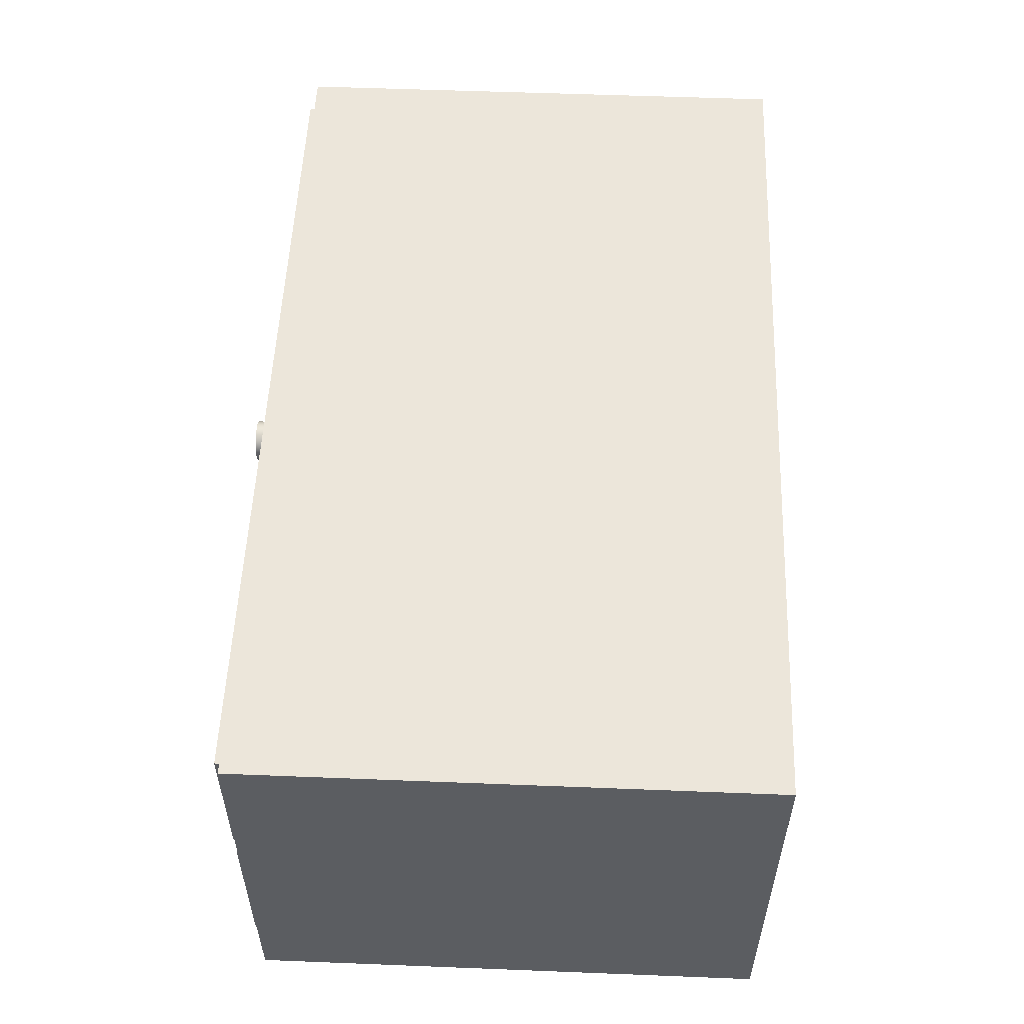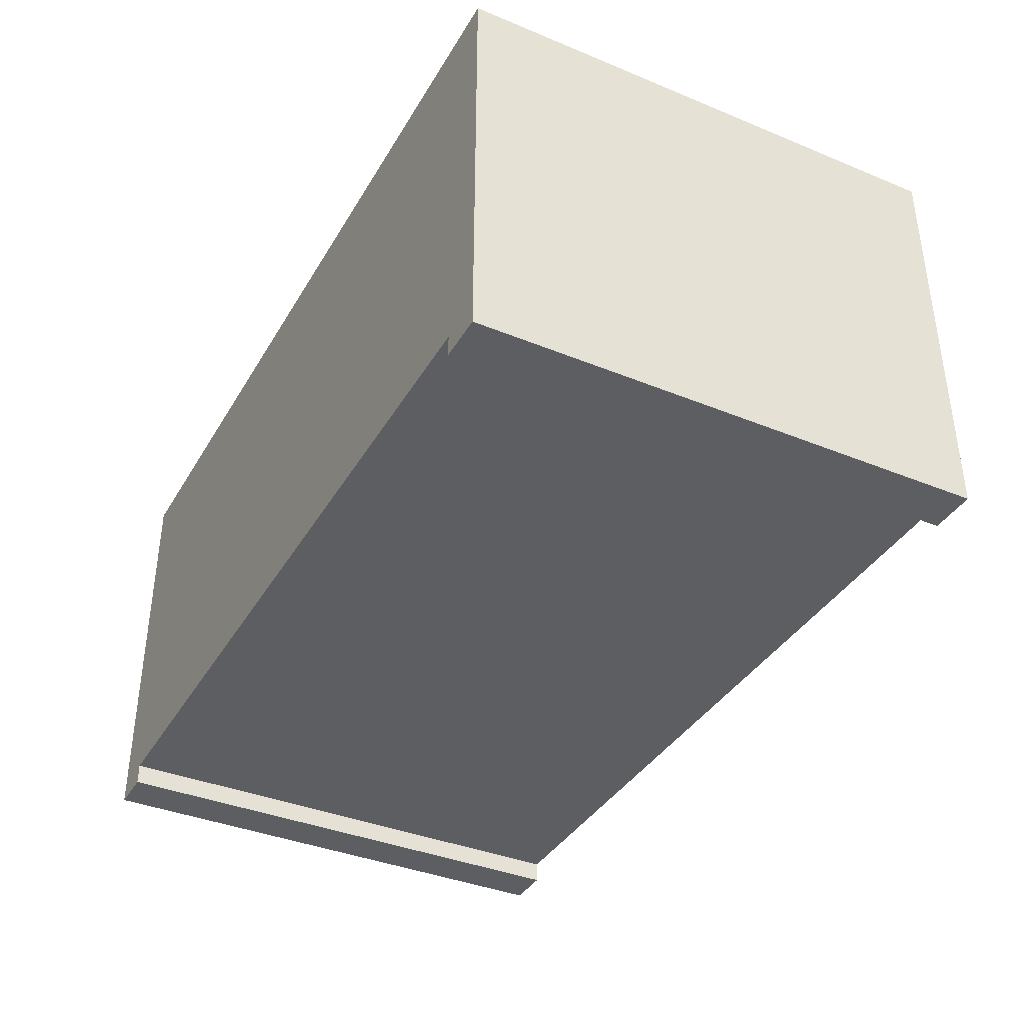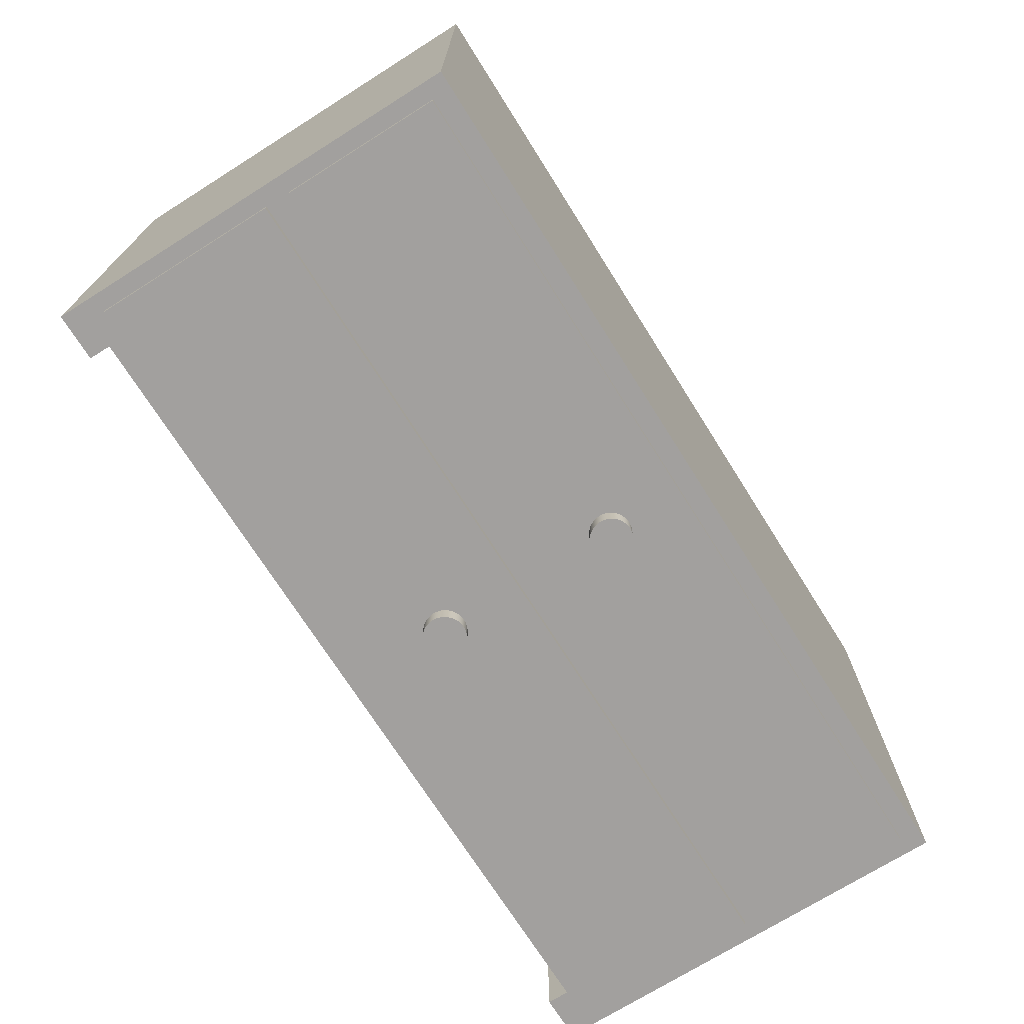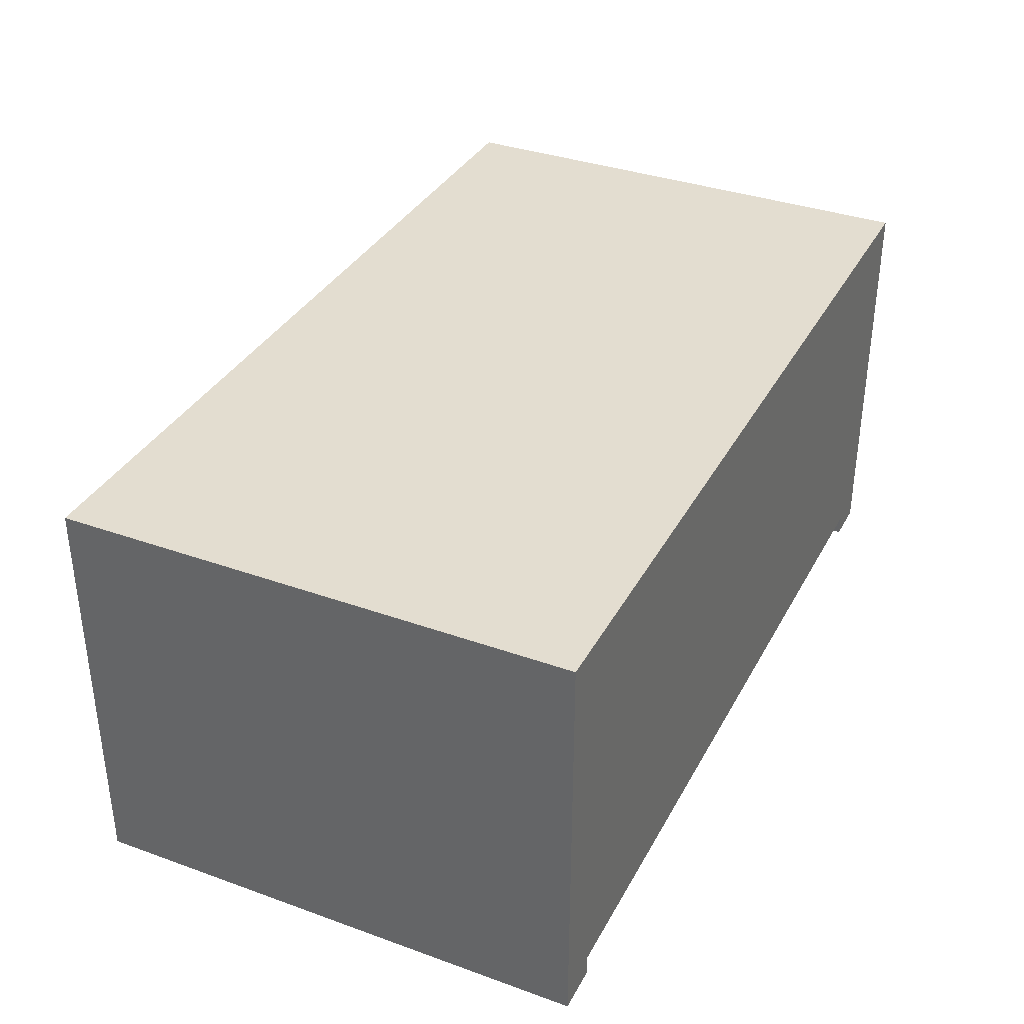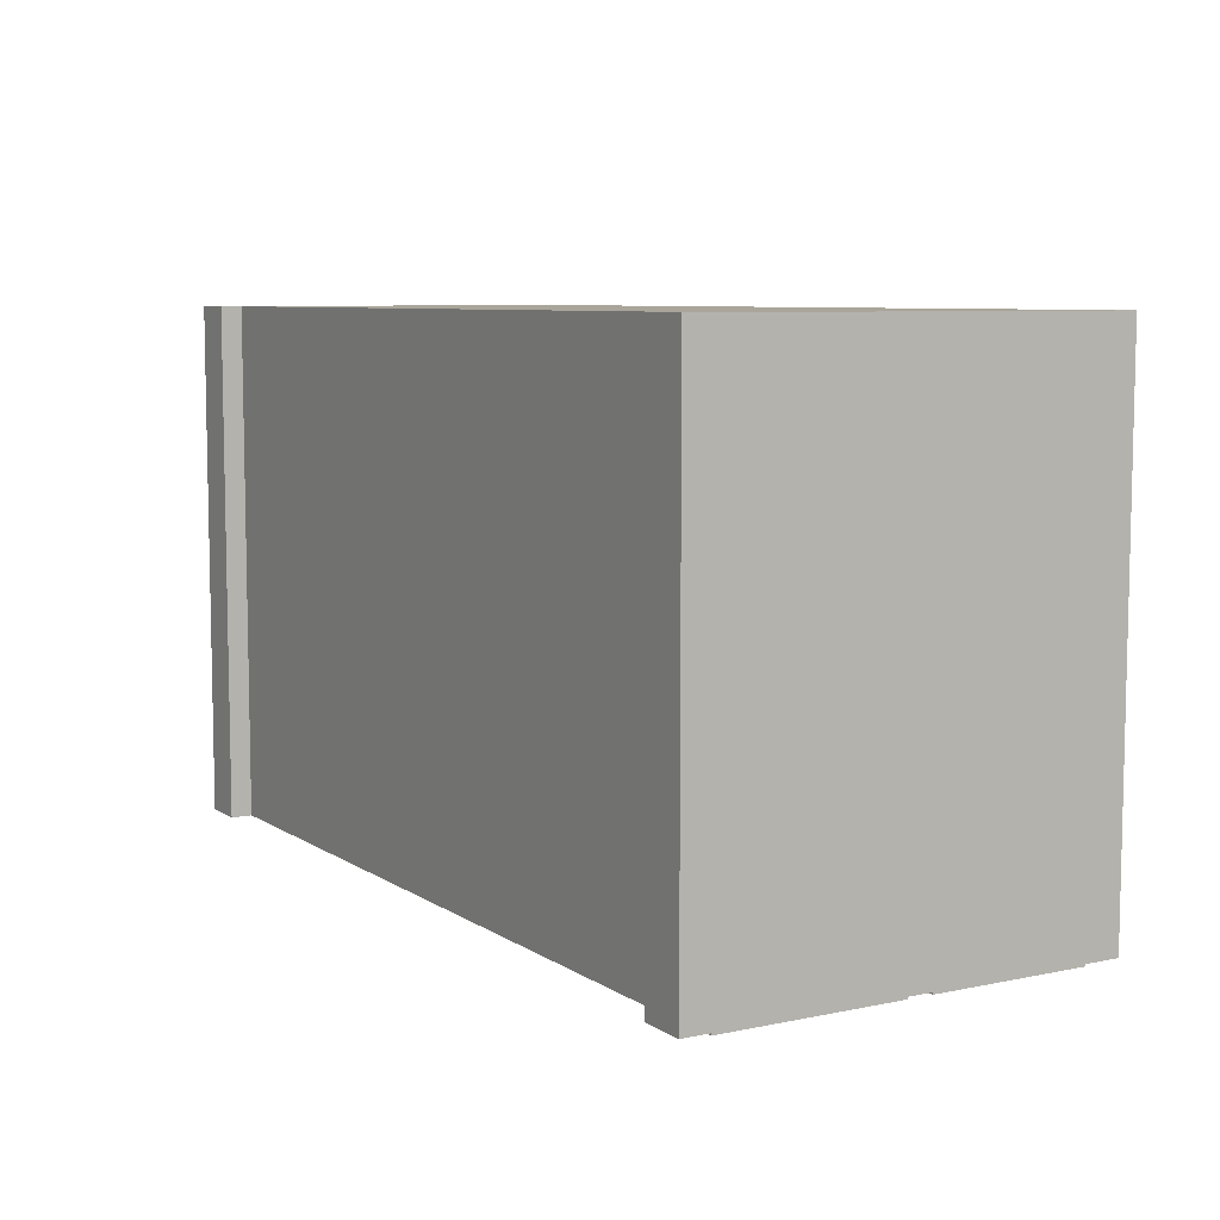
<metadata>
{"format":"obj","ext":"obj","renderer":"f3d","projection":"perspective","resolution":1024,"background":"white","views":[{"elev":54.2,"azim":-87.6,"up":"+Y"},{"elev":-38.1,"azim":62.5,"up":"+Y"},{"elev":-71.9,"azim":122.2,"up":"+Z"},{"elev":35.5,"azim":-64.7,"up":"+Y"},{"elev":7.5,"azim":59.4,"up":"+Z"}]}
</metadata>
<code>
v -0.3993 0.1881 0.4353
v -0.3993 -0.162 -0.02145
v -0.3993 0.1881 -0.02145
v -0.3993 -0.162 0.4353
v -0.3813 -0.1469 -0.02145
v -0.001429 0.1881 -0.02145
v -0.3584 -0.162 0.4353
v -0.3993 -0.181 0.4353
v -0.001429 -0.1469 -0.02145
v -0.3813 0.01201 -0.02145
v 0.3965 0.1881 -0.02145
v -0.3813 0.171 -0.02145
v -0.3584 -0.181 0.4353
v 0.3553 -0.162 0.4353
v -0.3993 -0.181 -0.02145
v -0.3584 -0.162 -0.02145
v -0.3813 -0.1469 -0.02876
v -0.3813 0.03362 -0.02145
v 0.3965 0.1881 0.4353
v -0.001429 0.171 -0.02145
v -0.3584 -0.181 -0.02145
v 0.3965 -0.162 0.4353
v 0.3553 -0.162 -0.02145
v -0.001429 -0.162 -0.02145
v -0.001429 -0.1469 -0.02876
v -0.3813 0.01201 -0.02876
v 0.3816 0.03362 -0.02145
v 0.3816 0.171 -0.02145
v -0.3813 0.03362 -0.02876
v -0.3813 0.171 -0.02876
v 0.3965 -0.181 0.4353
v 0.3553 -0.181 0.4353
v 0.3816 -0.1469 -0.02145
v 0.3816 -0.1469 -0.02876
v -0.001819 -0.08133 -0.02876
v 0.3816 0.01201 -0.02876
v 0.3816 0.01201 -0.02145
v 0.3965 -0.162 -0.02145
v 0.3816 0.171 -0.02876
v 0.3965 -0.181 -0.02145
v 0.3553 -0.181 -0.02145
v 0.003139 -0.08125 -0.02876
v -0.006631 -0.08012 -0.02876
v 0.002529 -0.04358 -0.02876
v 0.3816 0.03362 -0.02876
v -0.004374 0.08511 -0.02876
v 0.000355 0.121 -0.02876
v -0.006631 -0.08012 -0.04483
v -0.01097 -0.07771 -0.02876
v 0.000355 -0.08129 -0.04483
v -0.00243 -0.04366 -0.02876
v 0.007341 -0.04478 -0.02876
v 0.005083 0.08511 -0.02876
v 0.000355 0.08449 -0.02876
v -0.008779 0.08693 -0.02876
v -0.004374 0.1204 -0.02876
v 0.005083 0.1204 -0.02876
v 0.007909 -0.07989 -0.02876
v -0.001819 -0.08133 -0.04483
v -0.01097 -0.07771 -0.04483
v -0.01453 -0.07426 -0.02876
v 0.003139 -0.08125 -0.04483
v -0.007199 -0.04502 -0.02876
v 0.002529 -0.04358 -0.04483
v 0.01168 -0.0472 -0.02876
v 0.007341 -0.04478 -0.04483
v -0.004374 0.08511 -0.04483
v -0.008779 0.08693 -0.04483
v -0.01256 0.08984 -0.02876
v -0.008779 0.1186 -0.02876
v 0.000355 0.121 -0.04483
v 0.00949 0.1186 -0.02876
v 0.005083 0.1204 -0.04483
v 0.01216 -0.07734 -0.02876
v 0.007909 -0.07989 -0.04483
v -0.01453 -0.07426 -0.04483
v -0.01708 -0.07001 -0.02876
v -0.01145 -0.04757 -0.02876
v -0.00243 -0.04366 -0.04483
v 0.000355 -0.04362 -0.04483
v 0.01524 -0.05065 -0.02876
v 0.01168 -0.0472 -0.04483
v 0.00949 0.08693 -0.02876
v 0.000355 0.08449 -0.04483
v -0.01256 0.08984 -0.04483
v -0.01547 0.09362 -0.02876
v -0.01256 0.1157 -0.02876
v -0.004374 0.1204 -0.04483
v 0.01327 0.1157 -0.02876
v 0.00949 0.1186 -0.04483
v 0.01561 -0.07377 -0.02876
v 0.01216 -0.07734 -0.04483
v -0.01844 -0.06524 -0.02876
v -0.0149 -0.05113 -0.02876
v -0.007199 -0.04502 -0.04483
v 0.01779 -0.0549 -0.02876
v 0.01524 -0.05065 -0.04483
v 0.01327 0.08984 -0.02876
v 0.005083 0.08511 -0.04483
v 0.00949 0.08693 -0.04483
v 0.01327 0.08984 -0.04483
v -0.01729 0.09803 -0.02876
v -0.01547 0.1119 -0.02876
v -0.008779 0.1186 -0.04483
v 0.01618 0.1119 -0.02876
v 0.01327 0.1157 -0.04483
v 0.01802 -0.06944 -0.02876
v 0.01561 -0.07377 -0.04483
v -0.01708 -0.07001 -0.04483
v -0.01852 -0.06028 -0.02876
v -0.01731 -0.05547 -0.02876
v -0.0149 -0.05113 -0.04483
v -0.01145 -0.04757 -0.04483
v 0.01915 -0.05967 -0.02876
v 0.01618 0.09362 -0.02876
v 0.01618 0.09362 -0.04483
v -0.01547 0.09362 -0.04483
v -0.01791 0.1028 -0.02876
v -0.01729 0.1075 -0.02876
v -0.01547 0.1119 -0.04483
v -0.01256 0.1157 -0.04483
v 0.018 0.1075 -0.02876
v 0.01923 -0.06463 -0.02876
v 0.01802 -0.06944 -0.04483
v -0.01844 -0.06524 -0.04483
v -0.01731 -0.05547 -0.04483
v 0.01779 -0.0549 -0.04483
v 0.018 0.09803 -0.02876
v -0.01729 0.09803 -0.04483
v -0.01729 0.1075 -0.04483
v 0.01862 0.1028 -0.02876
v 0.01618 0.1119 -0.04483
v 0.01923 -0.06463 -0.04483
v -0.01852 -0.06028 -0.04483
v 0.01915 -0.05967 -0.04483
v 0.018 0.09803 -0.04483
v -0.01791 0.1028 -0.04483
v 0.018 0.1075 -0.04483
v 0.01862 0.1028 -0.04483
g mesh1_mesh1-geometry
f 1 2 3
f 2 1 4
f 2 5 3
f 6 1 3
f 7 4 1
f 4 8 2
f 2 9 5
f 3 5 10
f 11 1 6
f 3 12 6
f 13 4 7
f 7 1 14
f 15 2 8
f 4 13 8
f 16 9 2
f 9 17 5
f 17 10 5
f 3 10 18
f 1 11 19
f 20 11 6
f 3 18 12
f 6 12 20
f 13 7 21
f 14 1 22
f 14 23 7
f 15 21 2
f 8 13 15
f 9 16 24
f 16 2 21
f 17 9 25
f 10 17 26
f 18 10 27
f 11 22 19
f 22 1 19
f 28 11 20
f 29 12 18
f 30 20 12
f 16 21 7
f 21 15 13
f 31 14 22
f 24 7 23
f 14 32 23
f 16 7 24
f 24 33 9
f 33 25 9
f 34 17 25
f 35 26 17
f 36 10 26
f 37 27 10
f 27 29 18
f 22 11 38
f 27 11 28
f 20 39 28
f 12 29 30
f 39 20 30
f 14 31 32
f 31 22 40
f 23 33 24
f 41 23 32
f 25 33 34
f 17 34 42
f 26 35 43
f 17 42 35
f 10 36 37
f 26 44 36
f 37 11 27
f 29 27 45
f 33 38 11
f 38 40 22
f 39 27 28
f 29 46 30
f 30 47 39
f 31 40 32
f 38 33 23
f 41 40 23
f 41 32 40
f 33 36 34
f 42 34 36
f 35 48 43
f 26 43 49
f 42 50 35
f 36 33 37
f 26 51 44
f 52 36 44
f 33 11 37
f 27 39 45
f 45 53 29
f 38 23 40
f 46 29 54
f 30 46 55
f 30 56 47
f 57 39 47
f 42 36 58
f 48 35 59
f 60 43 48
f 43 60 49
f 26 49 61
f 50 42 62
f 35 50 59
f 26 63 51
f 51 64 44
f 65 36 52
f 44 66 52
f 53 45 39
f 29 53 54
f 54 67 46
f 46 68 55
f 30 55 69
f 30 70 56
f 56 71 47
f 72 39 57
f 47 73 57
f 58 36 74
f 58 62 42
f 50 48 59
f 48 75 60
f 76 49 60
f 49 76 61
f 26 61 77
f 48 50 62
f 26 78 63
f 63 79 51
f 64 51 80
f 66 44 64
f 81 36 65
f 52 82 65
f 82 52 66
f 53 39 83
f 53 84 54
f 67 54 84
f 68 46 67
f 85 55 68
f 55 85 69
f 30 69 86
f 30 87 70
f 70 88 56
f 71 56 88
f 73 47 71
f 89 39 72
f 57 90 72
f 90 57 73
f 74 36 91
f 74 75 58
f 62 58 75
f 48 62 75
f 60 75 92
f 60 92 76
f 76 77 61
f 26 77 93
f 26 94 78
f 78 95 63
f 79 63 95
f 80 51 79
f 79 64 80
f 79 66 64
f 96 36 81
f 65 97 81
f 97 65 82
f 95 82 66
f 83 39 98
f 83 99 53
f 84 53 99
f 99 67 84
f 67 100 68
f 68 101 85
f 85 86 69
f 30 86 102
f 30 103 87
f 87 104 70
f 88 70 104
f 88 73 71
f 105 39 89
f 72 106 89
f 106 72 90
f 104 90 73
f 91 36 107
f 108 74 91
f 75 74 92
f 76 92 108
f 77 76 109
f 109 93 77
f 26 93 110
f 26 111 94
f 112 78 94
f 95 78 113
f 95 66 79
f 114 36 96
f 97 96 81
f 113 97 82
f 113 82 95
f 98 39 115
f 98 100 83
f 99 83 100
f 67 99 100
f 68 100 101
f 85 101 116
f 86 85 117
f 117 102 86
f 30 102 118
f 30 119 103
f 120 87 103
f 104 87 121
f 104 73 88
f 122 39 105
f 106 105 89
f 121 106 90
f 121 90 104
f 107 36 123
f 124 91 107
f 74 108 92
f 91 124 108
f 76 108 109
f 93 109 125
f 125 110 93
f 26 110 111
f 126 94 111
f 78 112 113
f 94 126 112
f 123 36 114
f 127 114 96
f 96 97 127
f 112 97 113
f 115 39 128
f 116 98 115
f 100 98 101
f 98 116 101
f 85 116 117
f 102 117 129
f 129 118 102
f 30 118 119
f 130 103 119
f 87 120 121
f 103 130 120
f 131 39 122
f 132 122 105
f 105 106 132
f 120 106 121
f 133 107 123
f 107 133 124
f 109 108 124
f 109 124 125
f 110 125 134
f 134 111 110
f 111 134 126
f 126 127 112
f 135 123 114
f 114 127 135
f 112 127 97
f 128 39 131
f 136 115 128
f 115 136 116
f 117 116 136
f 117 136 129
f 118 129 137
f 137 119 118
f 119 137 130
f 130 132 120
f 138 131 122
f 122 132 138
f 120 132 106
f 123 135 133
f 125 124 133
f 125 133 134
f 134 135 126
f 126 135 127
f 139 128 131
f 128 139 136
f 129 136 137
f 137 138 130
f 130 138 132
f 131 138 139
f 134 133 135
f 137 136 139
f 137 139 138
g mesh1_mesh1-geometry
f 3 2 1
f 4 1 2
f 3 5 2
f 3 1 6
f 1 4 7
f 2 8 4
f 5 9 2
f 10 5 3
f 6 1 11
f 6 12 3
f 7 4 13
f 14 1 7
f 8 2 15
f 8 13 4
f 2 9 16
f 18 10 3
f 19 11 1
f 6 11 20
f 12 18 3
f 20 12 6
f 21 7 13
f 22 1 14
f 7 23 14
f 2 21 15
f 15 13 8
f 24 16 9
f 21 2 16
f 27 10 18
f 19 22 11
f 19 1 22
f 20 11 28
f 7 21 16
f 13 15 21
f 22 14 31
f 23 7 24
f 23 32 14
f 24 7 16
f 9 33 24
f 10 27 37
f 38 11 22
f 28 11 27
f 32 31 14
f 40 22 31
f 24 33 23
f 32 23 41
f 27 11 37
f 11 38 33
f 22 40 38
f 32 40 31
f 23 33 38
f 23 40 41
f 40 32 41
f 37 11 33
f 40 23 38
g mesh1_mesh1-geometry
f 5 17 9
f 5 10 17
f 25 9 17
f 26 17 10
f 18 12 29
f 12 20 30
f 9 25 33
f 25 17 34
f 17 26 35
f 26 10 36
f 18 29 27
f 28 39 20
f 30 29 12
f 30 20 39
f 34 33 25
f 42 34 17
f 43 35 26
f 35 42 17
f 37 36 10
f 36 44 26
f 45 27 29
f 28 27 39
f 30 46 29
f 39 47 30
f 34 36 33
f 36 34 42
f 49 43 26
f 37 33 36
f 44 51 26
f 44 36 52
f 45 39 27
f 29 53 45
f 54 29 46
f 55 46 30
f 47 56 30
f 47 39 57
f 58 36 42
f 61 49 26
f 51 63 26
f 52 36 65
f 39 45 53
f 54 53 29
f 69 55 30
f 56 70 30
f 57 39 72
f 74 36 58
f 77 61 26
f 63 78 26
f 65 36 81
f 83 39 53
f 86 69 30
f 70 87 30
f 72 39 89
f 91 36 74
f 93 77 26
f 78 94 26
f 81 36 96
f 98 39 83
f 102 86 30
f 87 103 30
f 89 39 105
f 107 36 91
f 110 93 26
f 94 111 26
f 96 36 114
f 115 39 98
f 118 102 30
f 103 119 30
f 105 39 122
f 123 36 107
f 111 110 26
f 114 36 123
f 128 39 115
f 119 118 30
f 122 39 131
f 131 39 128
g mesh1_mesh1-geometry
f 43 48 35
f 35 50 42
f 59 35 48
f 48 43 60
f 49 60 43
f 62 42 50
f 59 50 35
f 44 64 51
f 52 66 44
f 46 67 54
f 55 68 46
f 47 71 56
f 57 73 47
f 42 62 58
f 59 48 50
f 60 75 48
f 60 49 76
f 61 76 49
f 62 50 48
f 51 79 63
f 80 51 64
f 64 44 66
f 65 82 52
f 66 52 82
f 54 84 53
f 84 54 67
f 67 46 68
f 68 55 85
f 69 85 55
f 56 88 70
f 88 56 71
f 71 47 73
f 72 90 57
f 73 57 90
f 58 75 74
f 75 58 62
f 75 62 48
f 92 75 60
f 76 92 60
f 61 77 76
f 63 95 78
f 95 63 79
f 79 51 80
f 80 64 79
f 64 66 79
f 81 97 65
f 82 65 97
f 66 82 95
f 53 99 83
f 99 53 84
f 84 67 99
f 68 100 67
f 85 101 68
f 69 86 85
f 70 104 87
f 104 70 88
f 71 73 88
f 89 106 72
f 90 72 106
f 73 90 104
f 91 74 108
f 92 74 75
f 108 92 76
f 109 76 77
f 77 93 109
f 94 78 112
f 113 78 95
f 79 66 95
f 81 96 97
f 82 97 113
f 95 82 113
f 83 100 98
f 100 83 99
f 100 99 67
f 101 100 68
f 116 101 85
f 117 85 86
f 86 102 117
f 103 87 120
f 121 87 104
f 88 73 104
f 89 105 106
f 90 106 121
f 104 90 121
f 107 91 124
f 92 108 74
f 108 124 91
f 109 108 76
f 125 109 93
f 93 110 125
f 111 94 126
f 113 112 78
f 112 126 94
f 96 114 127
f 127 97 96
f 113 97 112
f 115 98 116
f 101 98 100
f 101 116 98
f 117 116 85
f 129 117 102
f 102 118 129
f 119 103 130
f 121 120 87
f 120 130 103
f 105 122 132
f 132 106 105
f 121 106 120
f 123 107 133
f 124 133 107
f 124 108 109
f 125 124 109
f 134 125 110
f 110 111 134
f 126 134 111
f 112 127 126
f 114 123 135
f 135 127 114
f 97 127 112
f 128 115 136
f 116 136 115
f 136 116 117
f 129 136 117
f 137 129 118
f 118 119 137
f 130 137 119
f 120 132 130
f 122 131 138
f 138 132 122
f 106 132 120
f 133 135 123
f 133 124 125
f 134 133 125
f 126 135 134
f 127 135 126
f 136 139 128
f 137 136 129
f 130 138 137
f 132 138 130
f 139 138 131
f 135 133 134
f 131 128 139
f 139 136 137
f 138 139 137

</code>
